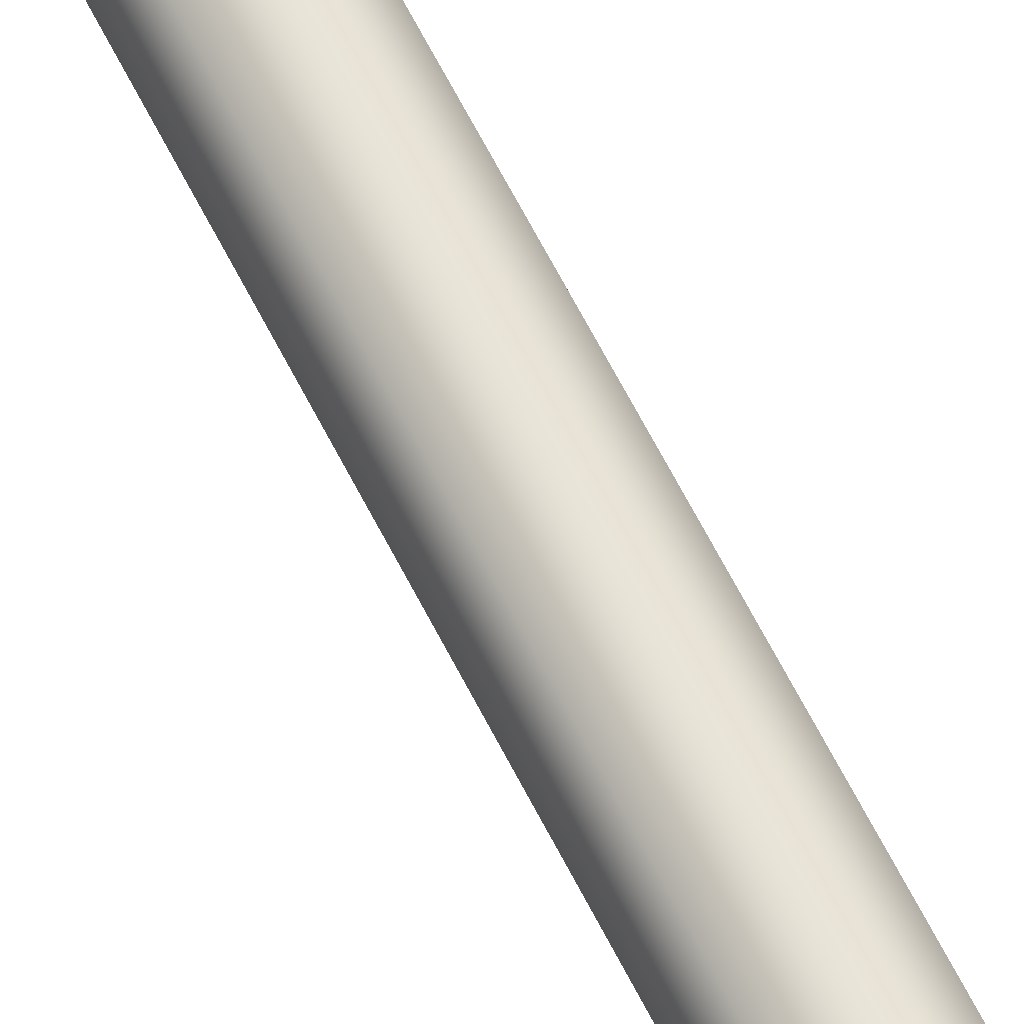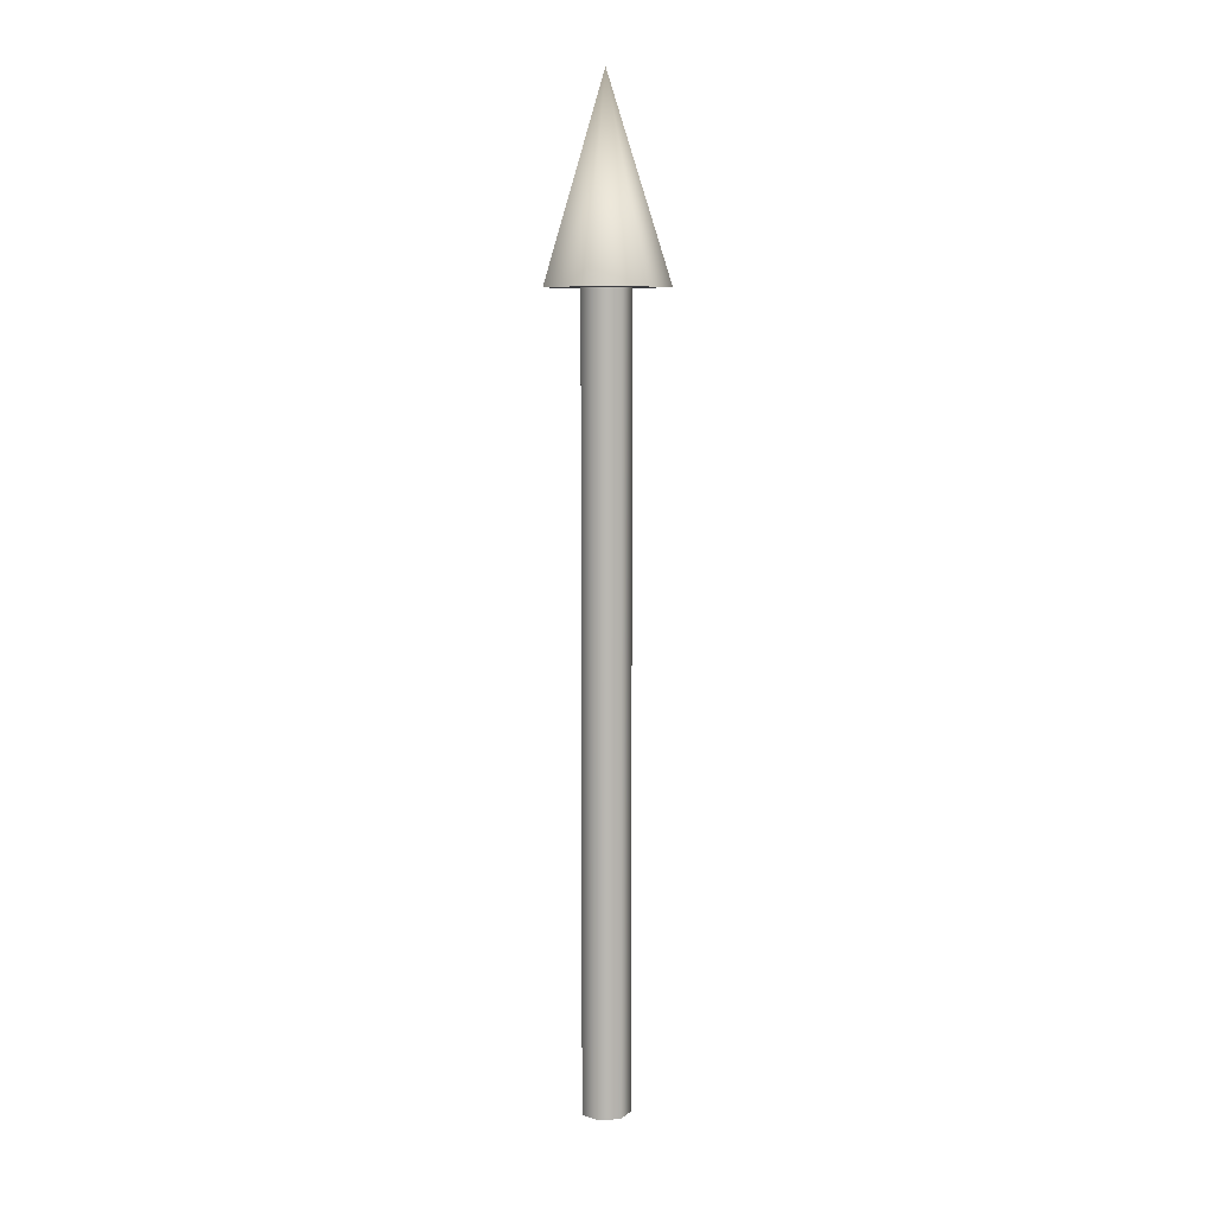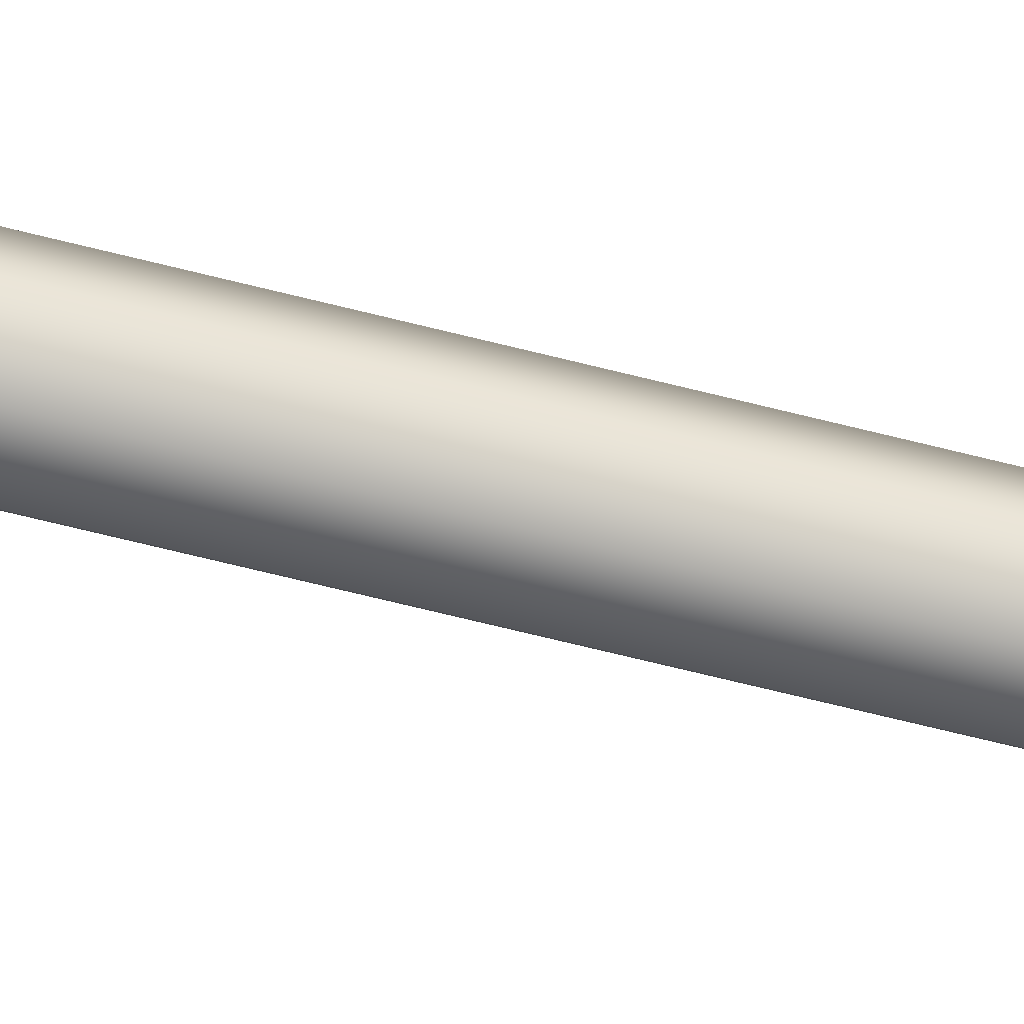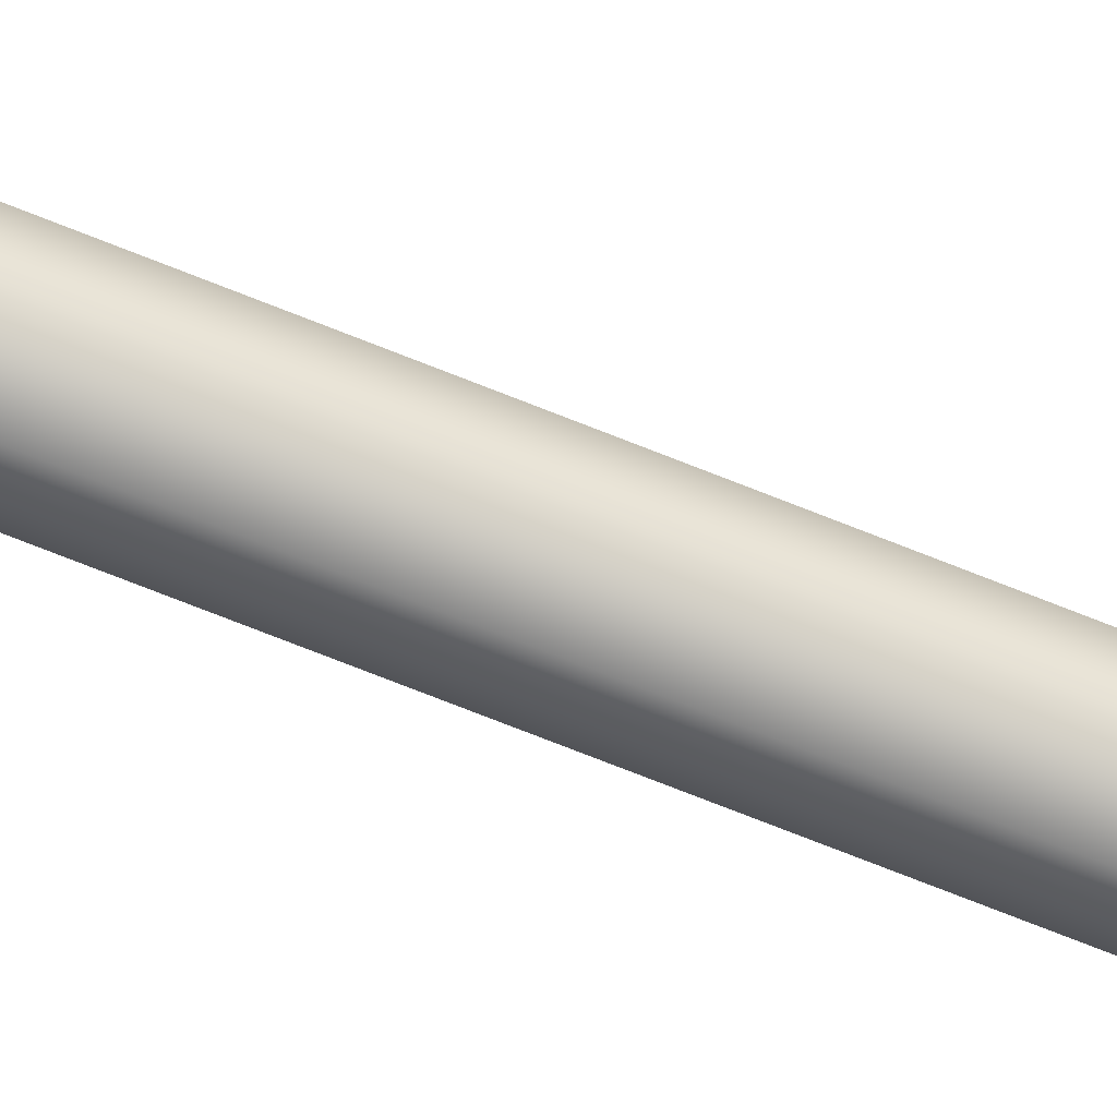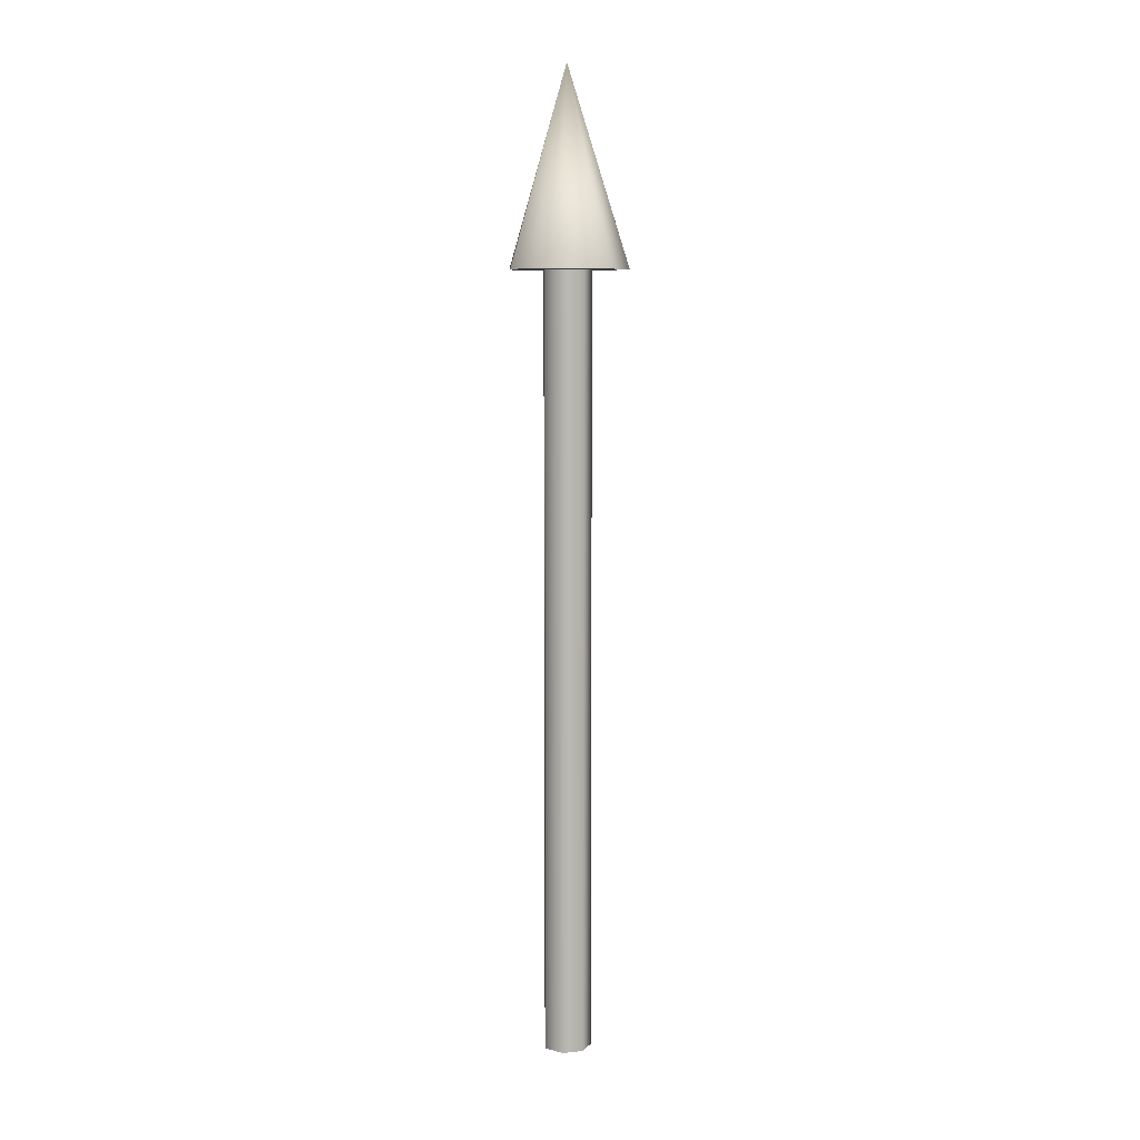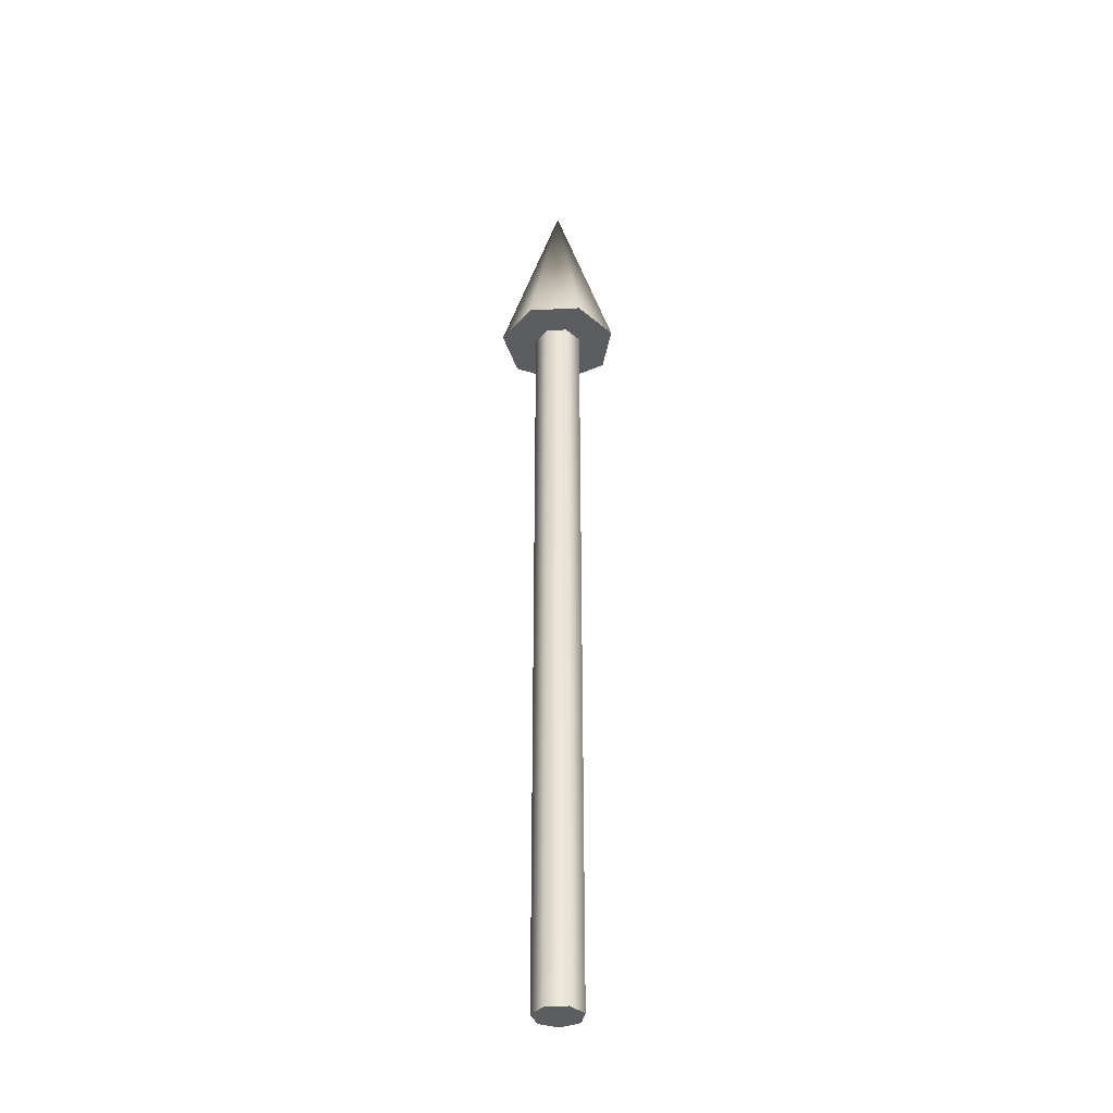
<metadata>
{"format":"obj","ext":"obj","renderer":"f3d","projection":"perspective","resolution":1024,"background":"white","views":[{"elev":65.1,"azim":153.0,"up":"+Y"},{"elev":8.0,"azim":54.2,"up":"+Z"},{"elev":-64.8,"azim":-104.5,"up":"+Y"},{"elev":-75.0,"azim":68.5,"up":"+Y"},{"elev":7.8,"azim":-3.5,"up":"+Z"},{"elev":-36.3,"azim":119.4,"up":"+Z"}]}
</metadata>
<code>
v 0.025 0 0
v 0.01559 0.01955 0
v -0.005563 0.02437 0
v -0.02252 0.01085 0
v -0.02252 -0.01085 0
v -0.005563 -0.02437 0
v 0.01559 -0.01955 0
v 0.025 0 0
v 0.01559 0.01955 0
v -0.005563 0.02437 0
v -0.02252 0.01085 0
v -0.02252 -0.01085 0
v -0.005563 -0.02437 0
v 0.01559 -0.01955 0
v 0.025 0 0.8
v 0.01559 0.01955 0.8
v -0.005563 0.02437 0.8
v -0.02252 0.01085 0.8
v -0.02252 -0.01085 0.8
v -0.005563 -0.02437 0.8
v 0.01559 -0.01955 0.8
v 0.025 0 0.8
v 0.01559 0.01955 0.8
v -0.005563 0.02437 0.8
v -0.02252 0.01085 0.8
v -0.02252 -0.01085 0.8
v -0.005563 -0.02437 0.8
v 0.01559 -0.01955 0.8
v 0.0625 0 0.8
v 0.03897 0.04886 0.8
v -0.01391 0.06093 0.8
v -0.05631 0.02712 0.8
v -0.05631 -0.02712 0.8
v -0.01391 -0.06093 0.8
v 0.03897 -0.04886 0.8
v 0 0 1
v 0.0625 0 0.8
v 0.03897 0.04886 0.8
v -0.01391 0.06093 0.8
v -0.05631 0.02712 0.8
v -0.05631 -0.02712 0.8
v -0.01391 -0.06093 0.8
v 0.03897 -0.04886 0.8
f 1 3 2
f 1 4 3
f 1 5 4
f 1 6 5
f 1 7 6
f 8 16 15
f 8 9 16
f 9 17 16
f 9 10 17
f 10 18 17
f 10 11 18
f 11 19 18
f 11 12 19
f 12 20 19
f 12 13 20
f 13 21 20
f 13 14 21
f 14 15 21
f 14 8 15
f 22 30 29
f 22 23 30
f 23 31 30
f 23 24 31
f 24 32 31
f 24 25 32
f 25 33 32
f 25 26 33
f 26 34 33
f 26 27 34
f 27 35 34
f 27 28 35
f 28 29 35
f 28 22 29
f 36 37 38
f 36 38 39
f 36 39 40
f 36 40 41
f 36 41 42
f 36 42 43
f 36 43 37

</code>
